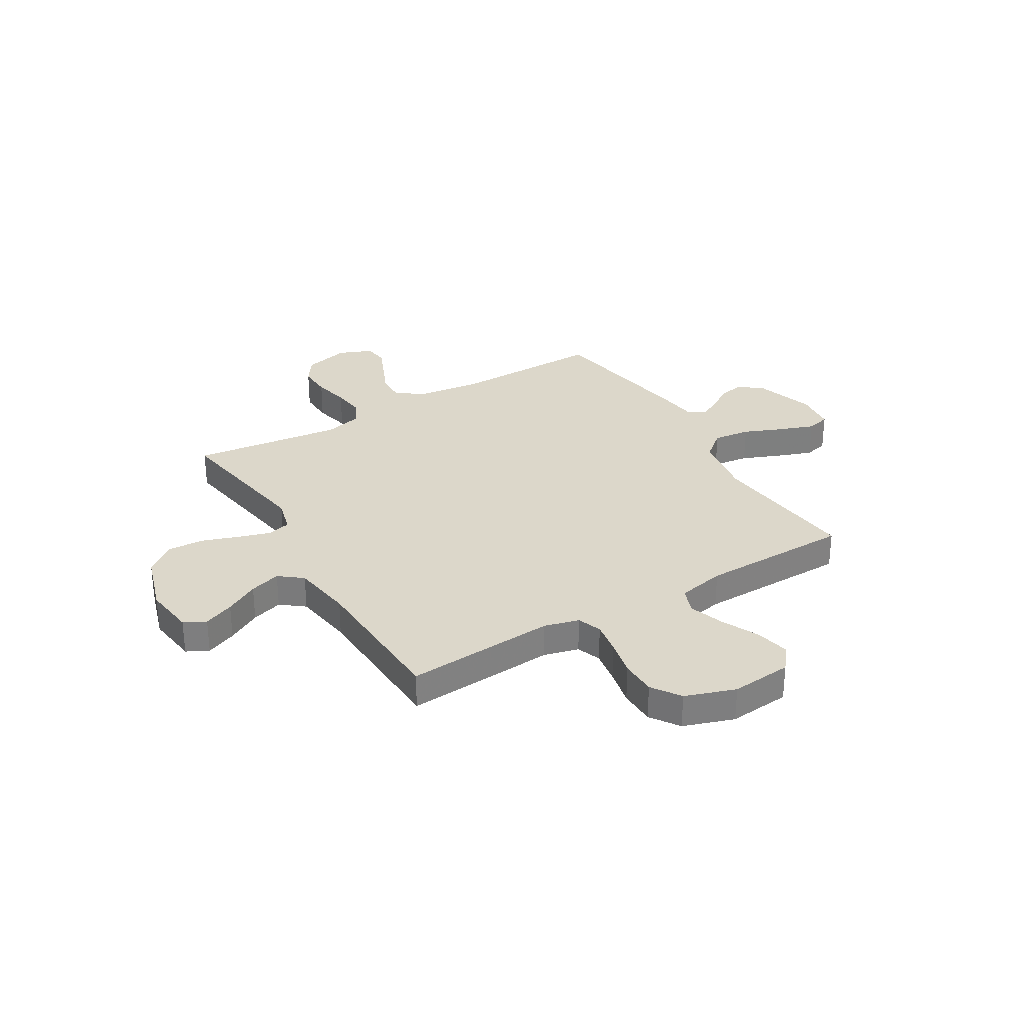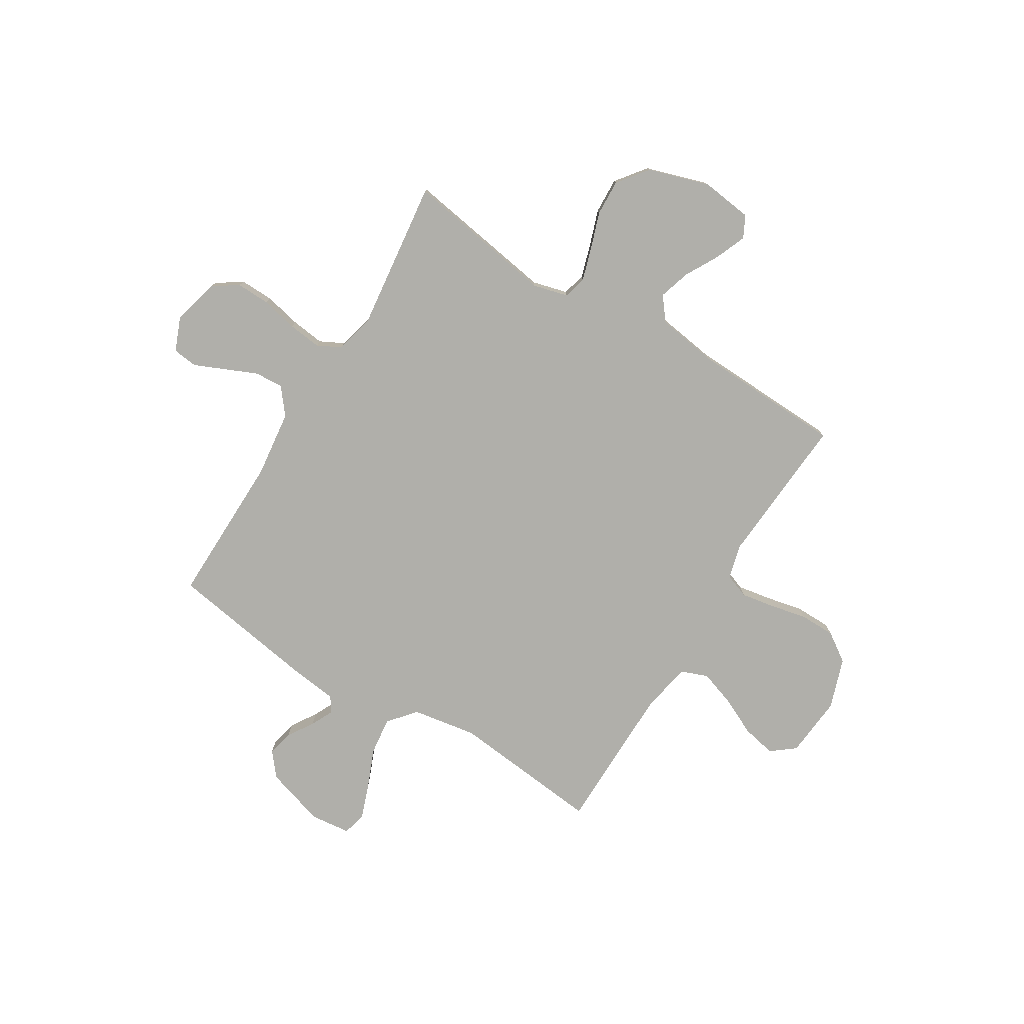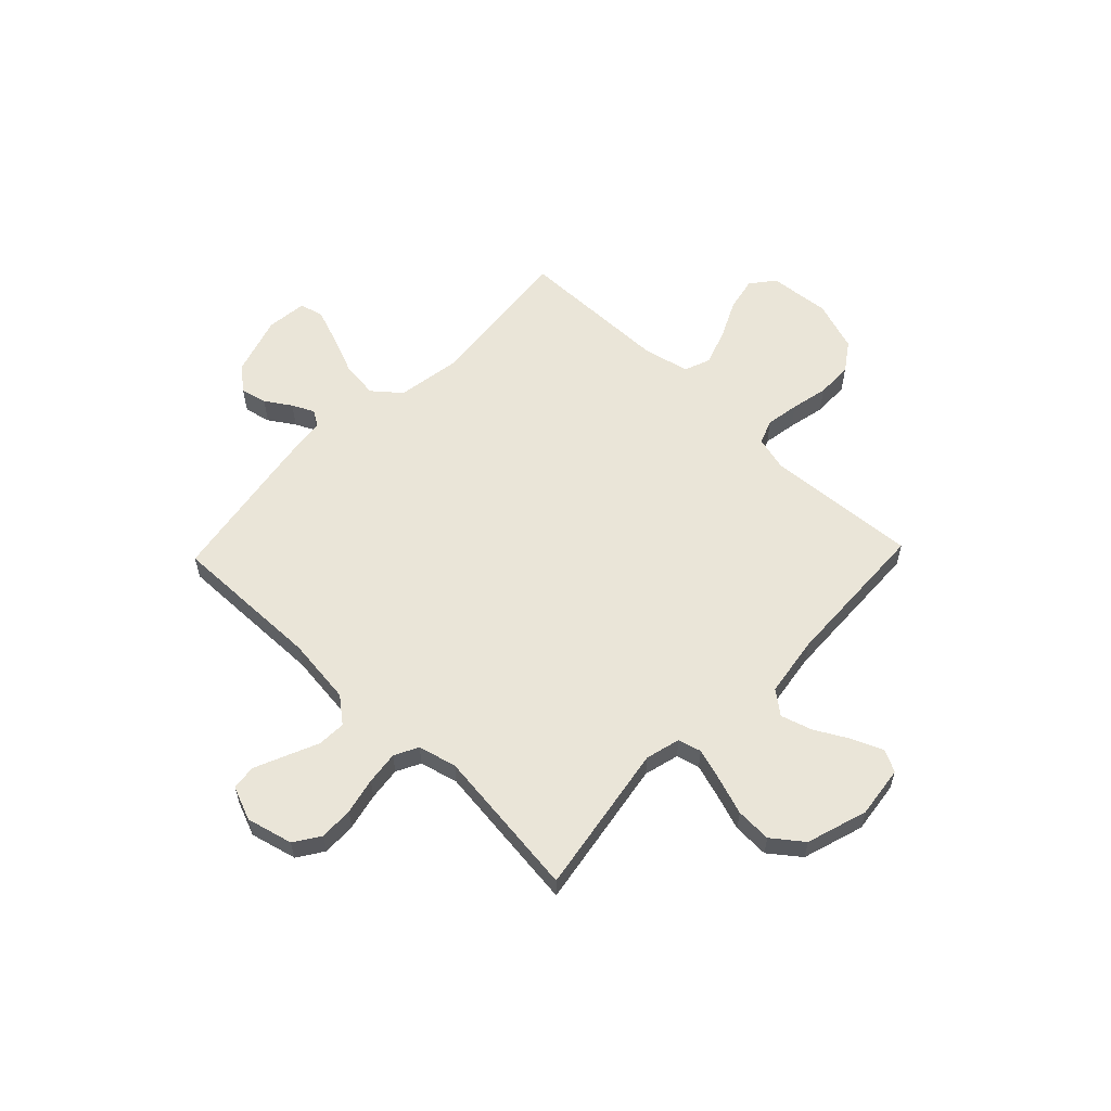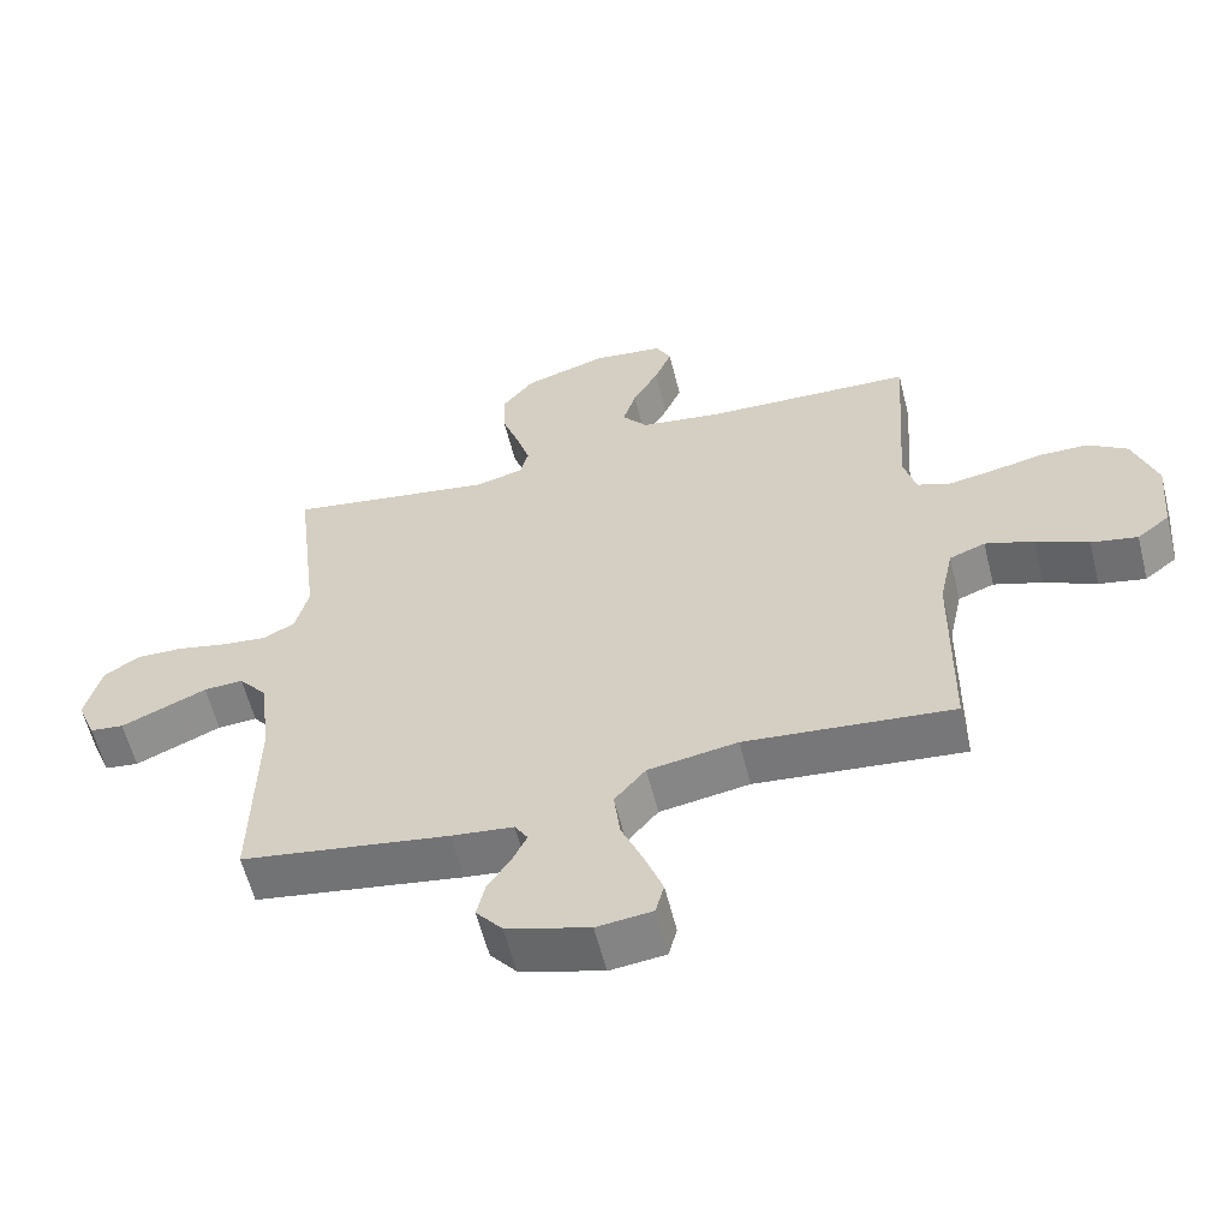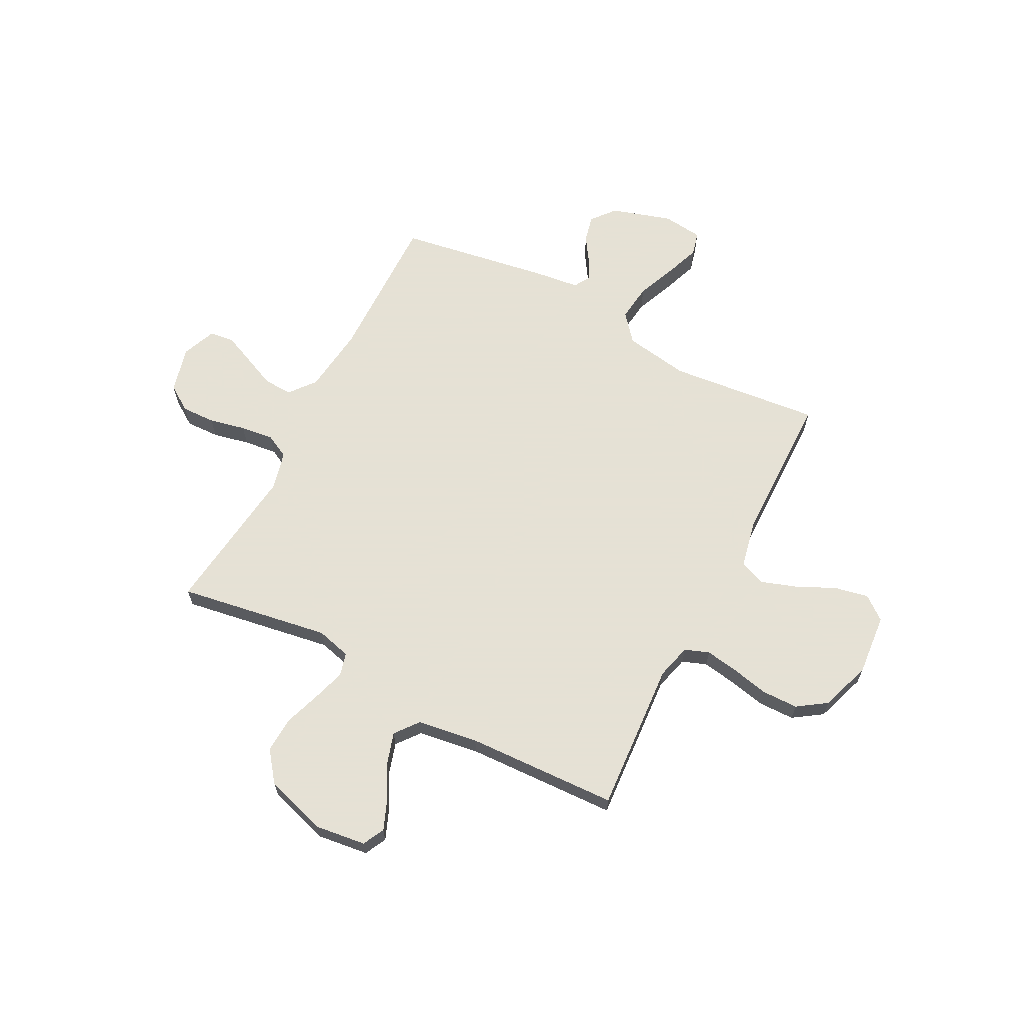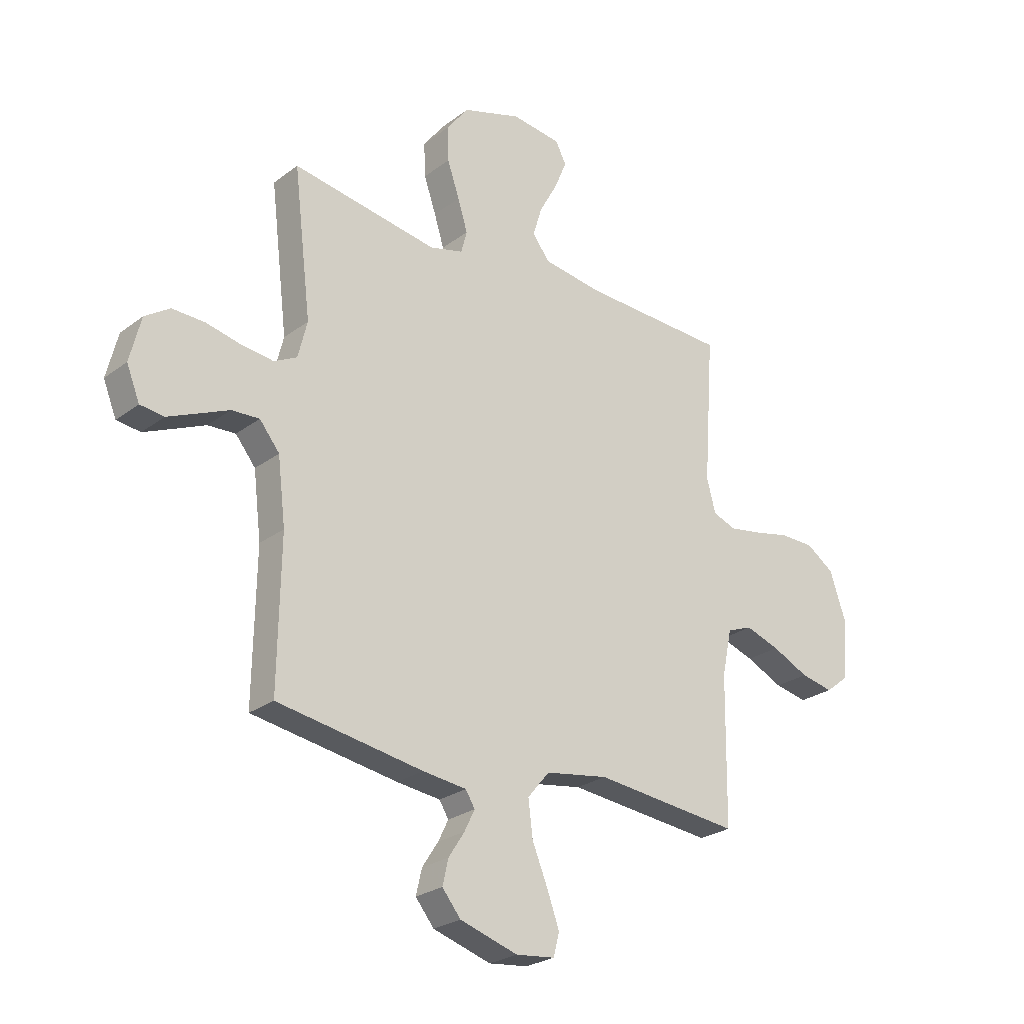
<metadata>
{"format":"obj","ext":"obj","renderer":"f3d","projection":"perspective","resolution":1024,"background":"white","views":[{"elev":30.8,"azim":59.2,"up":"+Y"},{"elev":-78.0,"azim":-31.4,"up":"+Y"},{"elev":58.7,"azim":-46.2,"up":"+Y"},{"elev":-59.5,"azim":14.1,"up":"+Z"},{"elev":64.9,"azim":27.5,"up":"+Y"},{"elev":-25.4,"azim":-39.9,"up":"+Z"}]}
</metadata>
<code>
v 0.5 0.07 -0.5
v 0.2 0.07 -0.469
v 0.071 0.07 -0.49
v 0.026 0.07 -0.544
v 0.035 0.07 -0.618
v 0.067 0.07 -0.696
v 0.092 0.07 -0.765
v 0.08 0.07 -0.812
v 0 0.07 -0.821
v -0.119 0.07 -0.784
v -0.157 0.07 -0.737
v -0.145 0.07 -0.685
v -0.112 0.07 -0.634
v -0.091 0.07 -0.591
v -0.11 0.07 -0.56
v -0.2 0.07 -0.549
v -0.5 0.07 -0.5
v -0.495 0.07 -0.2
v -0.511 0.07 -0.067
v -0.552 0.07 -0.016
v -0.609 0.07 -0.019
v -0.673 0.07 -0.047
v -0.733 0.07 -0.073
v -0.782 0.07 -0.067
v -0.809 0.07 0
v -0.786 0.07 0.092
v -0.735 0.07 0.126
v -0.668 0.07 0.124
v -0.596 0.07 0.108
v -0.53 0.07 0.1
v -0.483 0.07 0.124
v -0.464 0.07 0.2
v -0.5 0.07 0.5
v -0.2 0.07 0.451
v -0.131 0.07 0.469
v -0.119 0.07 0.515
v -0.139 0.07 0.58
v -0.164 0.07 0.653
v -0.167 0.07 0.724
v -0.121 0.07 0.784
v 0 0.07 0.822
v 0.102 0.07 0.809
v 0.124 0.07 0.766
v 0.099 0.07 0.705
v 0.062 0.07 0.638
v 0.043 0.07 0.576
v 0.079 0.07 0.53
v 0.2 0.07 0.512
v 0.5 0.07 0.5
v 0.479 0.07 0.2
v 0.497 0.07 0.131
v 0.545 0.07 0.113
v 0.611 0.07 0.124
v 0.684 0.07 0.14
v 0.756 0.07 0.139
v 0.813 0.07 0.1
v 0.847 0.07 0
v 0.836 0.07 -0.122
v 0.789 0.07 -0.159
v 0.722 0.07 -0.145
v 0.646 0.07 -0.109
v 0.576 0.07 -0.085
v 0.524 0.07 -0.105
v 0.504 0.07 -0.2
v 0.5 0 -0.5
v 0.2 0 -0.469
v 0.071 0 -0.49
v 0.026 0 -0.544
v 0.035 0 -0.618
v 0.067 0 -0.696
v 0.092 0 -0.765
v 0.08 0 -0.812
v 0 0 -0.821
v -0.119 0 -0.784
v -0.157 0 -0.737
v -0.145 0 -0.685
v -0.112 0 -0.634
v -0.091 0 -0.591
v -0.11 0 -0.56
v -0.2 0 -0.549
v -0.5 0 -0.5
v -0.495 0 -0.2
v -0.511 0 -0.067
v -0.552 0 -0.016
v -0.609 0 -0.019
v -0.673 0 -0.047
v -0.733 0 -0.073
v -0.782 0 -0.067
v -0.809 0 0
v -0.786 0 0.092
v -0.735 0 0.126
v -0.668 0 0.124
v -0.596 0 0.108
v -0.53 0 0.1
v -0.483 0 0.124
v -0.464 0 0.2
v -0.5 0 0.5
v -0.2 0 0.451
v -0.131 0 0.469
v -0.119 0 0.515
v -0.139 0 0.58
v -0.164 0 0.653
v -0.167 0 0.724
v -0.121 0 0.784
v 0 0 0.822
v 0.102 0 0.809
v 0.124 0 0.766
v 0.099 0 0.705
v 0.062 0 0.638
v 0.043 0 0.576
v 0.079 0 0.53
v 0.2 0 0.512
v 0.5 0 0.5
v 0.479 0 0.2
v 0.497 0 0.131
v 0.545 0 0.113
v 0.611 0 0.124
v 0.684 0 0.14
v 0.756 0 0.139
v 0.813 0 0.1
v 0.847 0 0
v 0.836 0 -0.122
v 0.789 0 -0.159
v 0.722 0 -0.145
v 0.646 0 -0.109
v 0.576 0 -0.085
v 0.524 0 -0.105
v 0.504 0 -0.2
f 58 59 60 61
f 58 61 62
f 57 58 62
f 56 57 62
f 53 54 55 56
f 52 53 56 62
f 51 52 62 63
f 48 49 50
f 47 48 50 51
f 42 43 44 45
f 42 45 46
f 41 42 46
f 40 41 46
f 37 38 39 40
f 36 37 40 46
f 35 36 46 47
f 32 33 34
f 31 32 34 35
f 26 27 28 29
f 26 29 30
f 25 26 30
f 24 25 30
f 21 22 23 24
f 21 24 30 31
f 15 16 17 18
f 15 18 19
f 10 11 12 13
f 10 13 14
f 9 10 14
f 8 9 14
f 5 6 7 8
f 5 8 14 15
f 64 1 2
f 64 2 3
f 63 64 3
f 51 63 3
f 47 51 3 4
f 35 47 4
f 20 21 31 35
f 15 19 20 35
f 4 5 15 35
f 125 124 123 122
f 126 125 122
f 126 122 121
f 126 121 120
f 120 119 118 117
f 126 120 117 116
f 127 126 116 115
f 114 113 112
f 115 114 112 111
f 109 108 107 106
f 110 109 106
f 110 106 105
f 110 105 104
f 104 103 102 101
f 110 104 101 100
f 111 110 100 99
f 98 97 96
f 99 98 96 95
f 93 92 91 90
f 94 93 90
f 94 90 89
f 94 89 88
f 88 87 86 85
f 95 94 88 85
f 82 81 80 79
f 83 82 79
f 77 76 75 74
f 78 77 74
f 78 74 73
f 78 73 72
f 72 71 70 69
f 79 78 72 69
f 66 65 128
f 67 66 128
f 67 128 127
f 67 127 115
f 68 67 115 111
f 68 111 99
f 99 95 85 84
f 99 84 83 79
f 99 79 69 68
f 1 65 66 2
f 2 66 67 3
f 3 67 68 4
f 4 68 69 5
f 5 69 70 6
f 6 70 71 7
f 7 71 72 8
f 8 72 73 9
f 9 73 74 10
f 10 74 75 11
f 11 75 76 12
f 12 76 77 13
f 13 77 78 14
f 14 78 79 15
f 15 79 80 16
f 16 80 81 17
f 17 81 82 18
f 18 82 83 19
f 19 83 84 20
f 20 84 85 21
f 21 85 86 22
f 22 86 87 23
f 23 87 88 24
f 24 88 89 25
f 25 89 90 26
f 26 90 91 27
f 27 91 92 28
f 28 92 93 29
f 29 93 94 30
f 30 94 95 31
f 31 95 96 32
f 32 96 97 33
f 33 97 98 34
f 34 98 99 35
f 35 99 100 36
f 36 100 101 37
f 37 101 102 38
f 38 102 103 39
f 39 103 104 40
f 40 104 105 41
f 41 105 106 42
f 42 106 107 43
f 43 107 108 44
f 44 108 109 45
f 45 109 110 46
f 46 110 111 47
f 47 111 112 48
f 48 112 113 49
f 49 113 114 50
f 50 114 115 51
f 51 115 116 52
f 52 116 117 53
f 53 117 118 54
f 54 118 119 55
f 55 119 120 56
f 56 120 121 57
f 57 121 122 58
f 58 122 123 59
f 59 123 124 60
f 60 124 125 61
f 61 125 126 62
f 62 126 127 63
f 63 127 128 64
f 64 128 65 1

</code>
